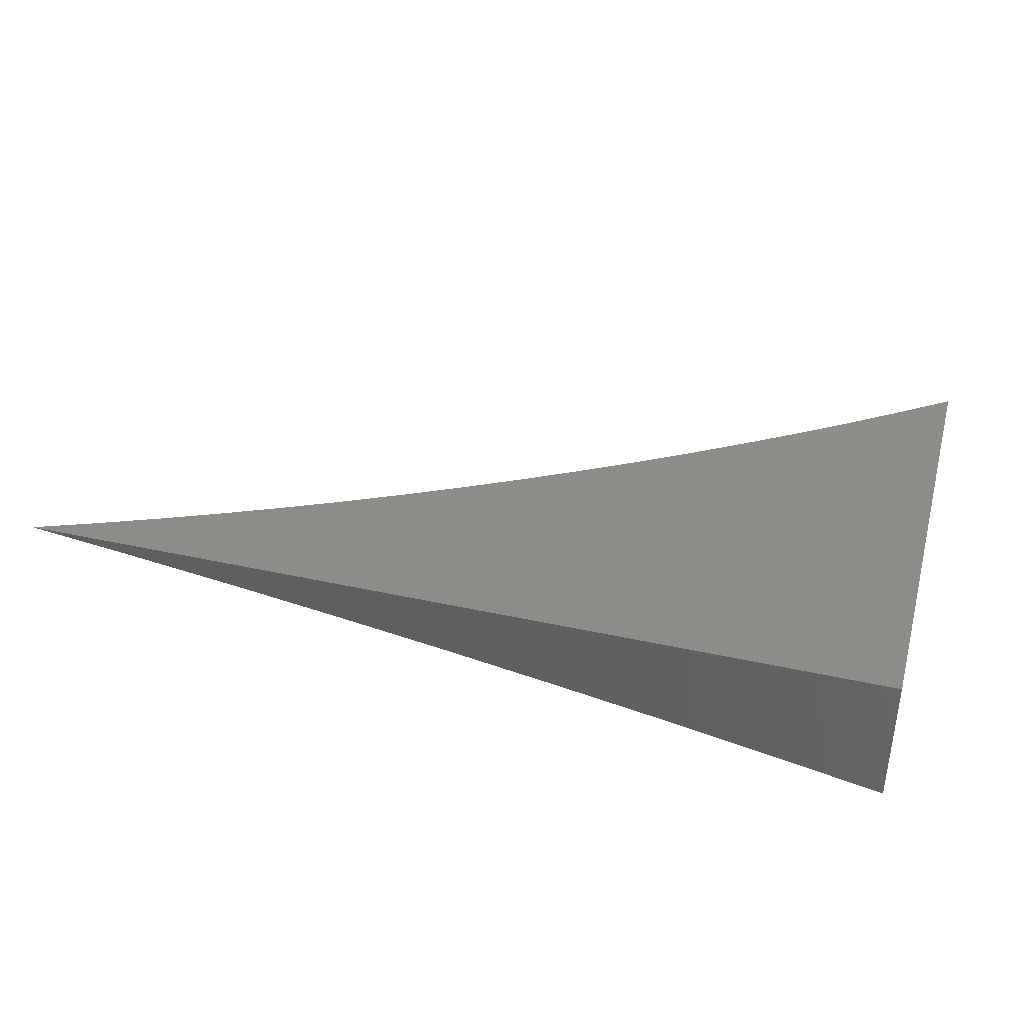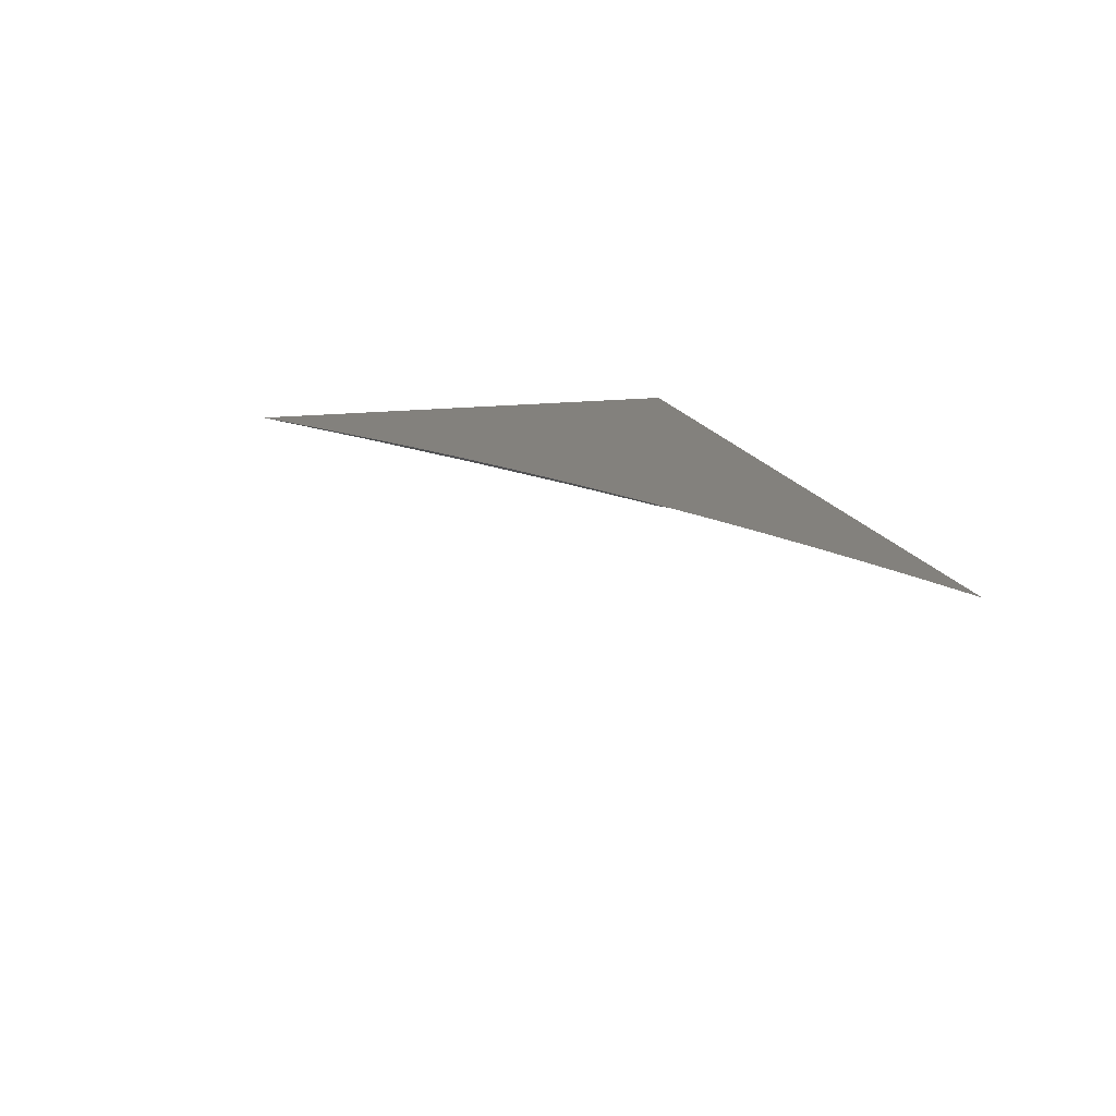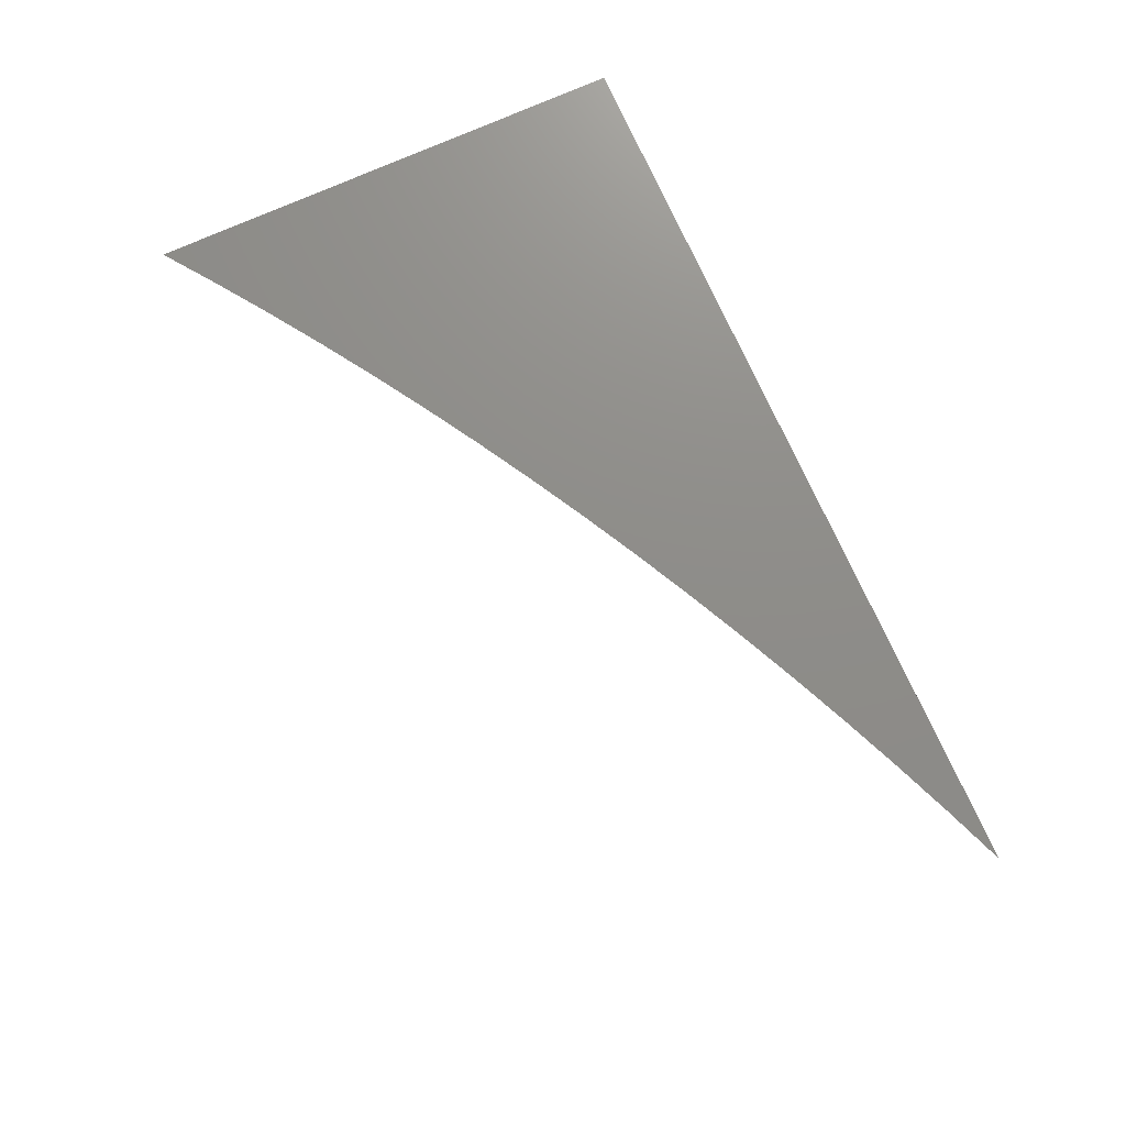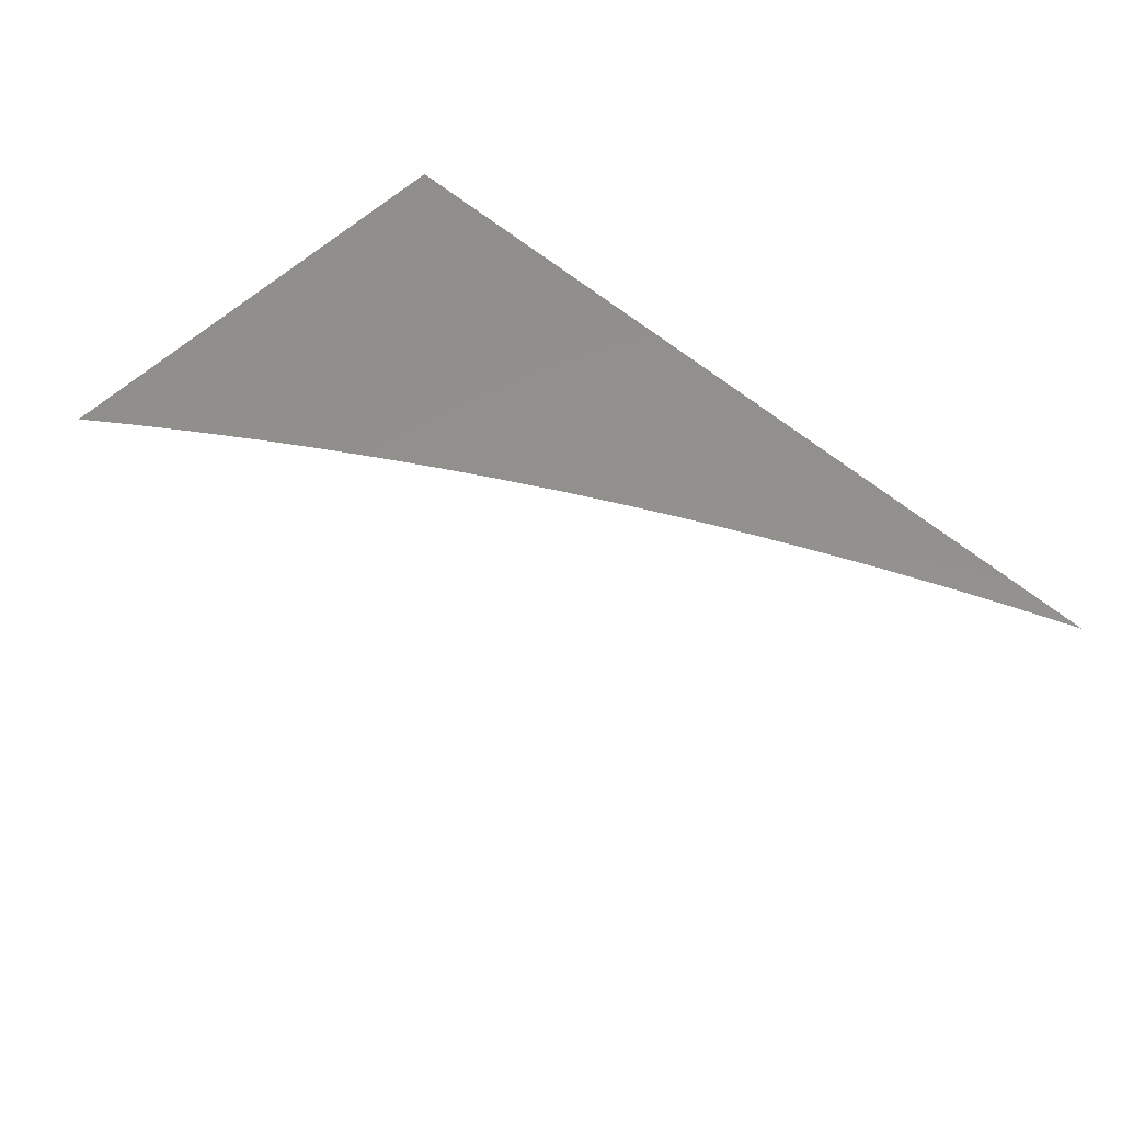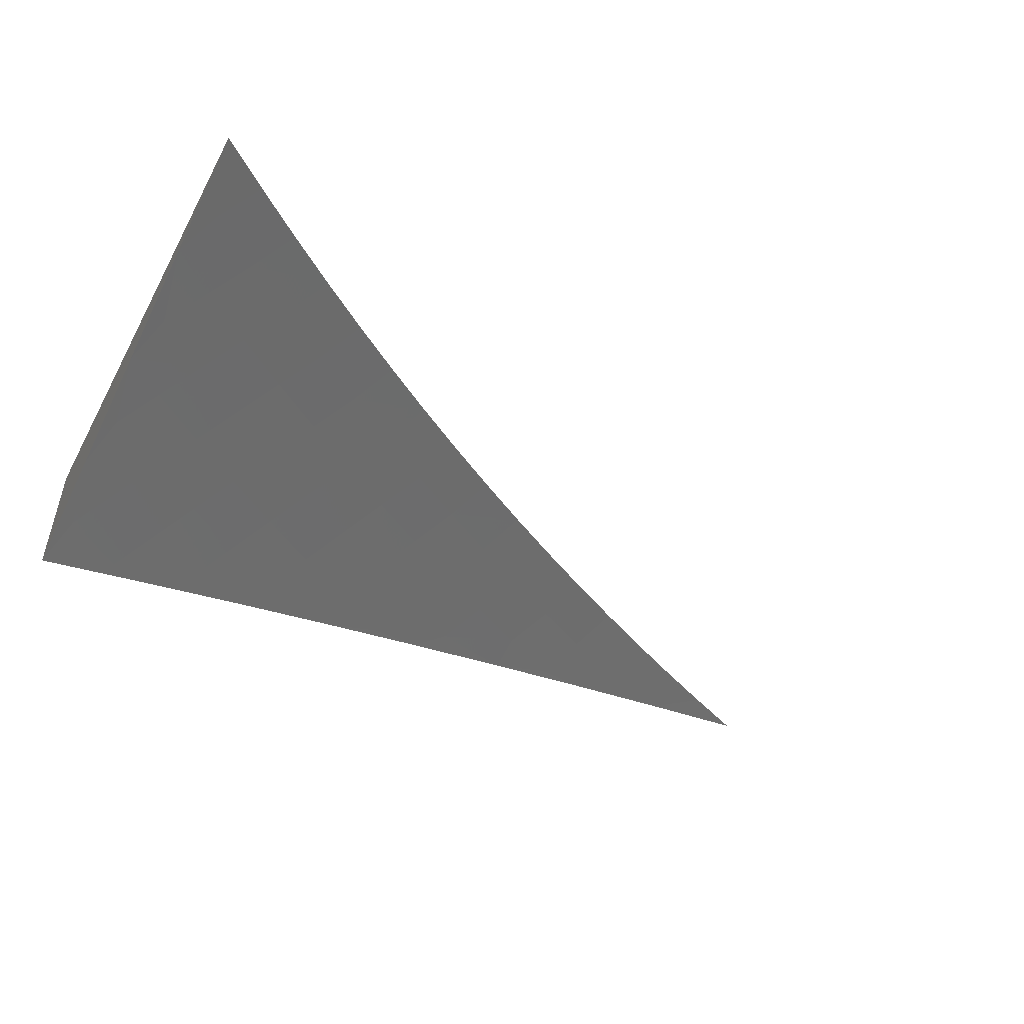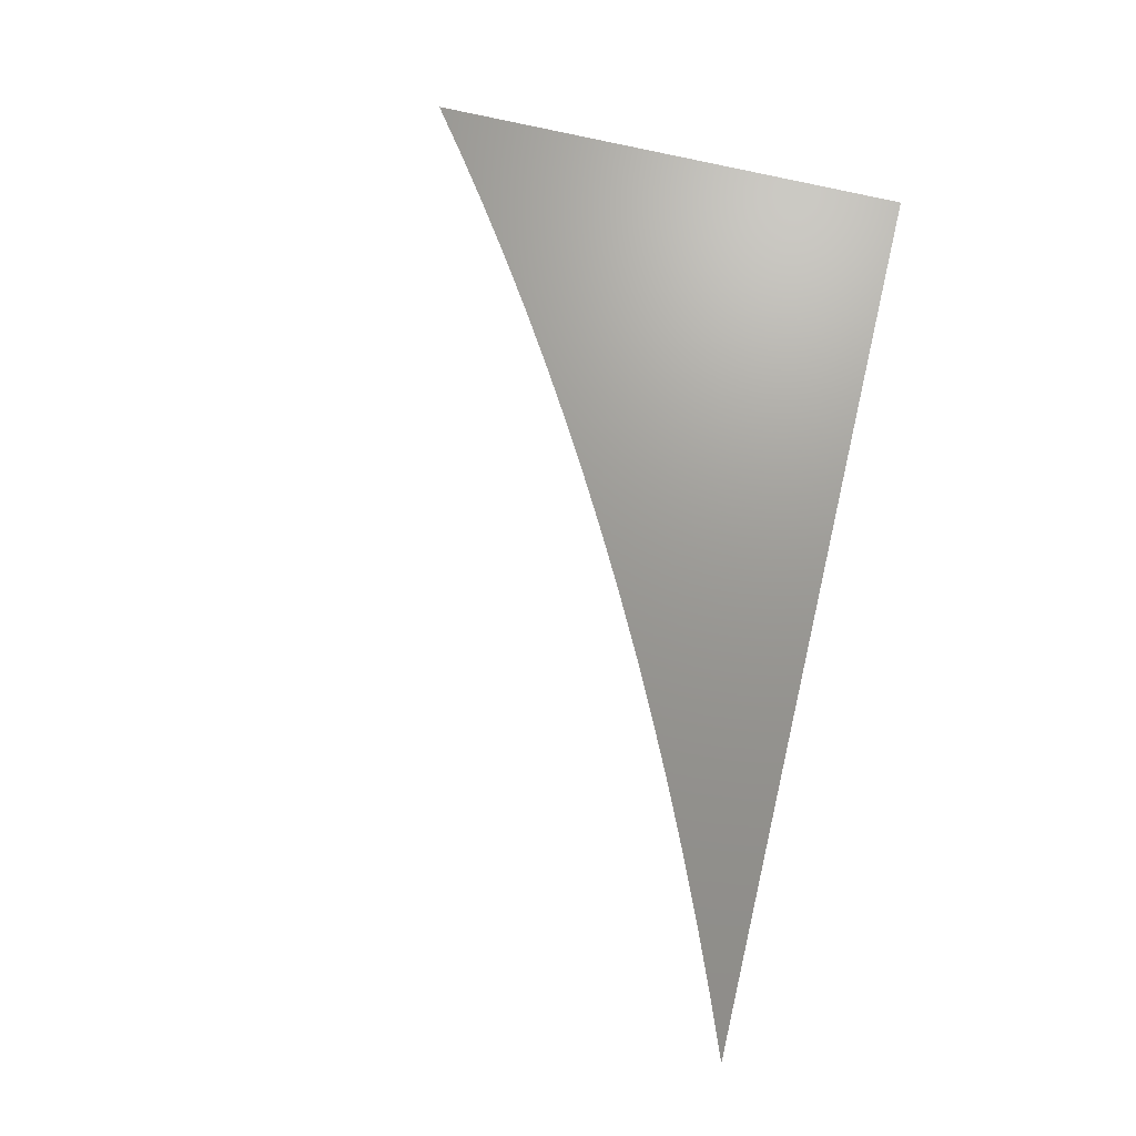
<metadata>
{"format":"stl","ext":"stl","renderer":"f3d","projection":"perspective","resolution":1024,"background":"white","views":[{"elev":37.8,"azim":15.8,"up":"+Z"},{"elev":15.7,"azim":-104.6,"up":"+Z"},{"elev":74.2,"azim":-114.1,"up":"+Z"},{"elev":54.6,"azim":-136.5,"up":"+Z"},{"elev":-49.2,"azim":152.1,"up":"+Z"},{"elev":70.0,"azim":-76.5,"up":"+Z"}]}
</metadata>
<code>
# stl→obj: 80 verts, 156 faces
v 1.218 -3 11
v 1.27 -2.979 11
v 1.316 -3 10.99
v 1.322 -2.958 11
v 1.338 -2.999 10.99
v 1.39 -2.977 10.99
v 1.415 -3 10.97
v 1.441 -2.953 10.99
v 1.46 -2.993 10.97
v 1.512 -2.968 10.97
v 1.512 -3 10.96
v 1.584 -2.982 10.96
v 1.61 -3 10.95
v 1.636 -2.955 10.96
v 1.657 -2.994 10.94
v 1.709 -2.966 10.94
v 1.708 -3 10.93
v 1.784 -2.975 10.93
v 1.805 -3 10.91
v 1.836 -2.945 10.93
v 1.859 -2.983 10.91
v 1.911 -2.951 10.91
v 1.903 -3 10.9
v 1.935 -2.988 10.89
v 2 -3 10.88
v 1.988 -2.955 10.89
v 2 -2.893 10.91
v 1.963 -2.918 10.91
v 1.938 -2.882 10.93
v 1.887 -2.914 10.93
v 1.863 -2.876 10.94
v 1.812 -2.907 10.94
v 1.789 -2.87 10.96
v 1.738 -2.899 10.96
v 1.715 -2.861 10.97
v 1.665 -2.889 10.97
v 1.643 -2.851 10.99
v 1.593 -2.878 10.99
v 1.575 -2.837 11
v 1.525 -2.863 11
v 1.542 -2.904 10.99
v 1.475 -2.888 11
v 1.492 -2.929 10.99
v 1.424 -2.912 11
v 1.373 -2.935 11
v 1.624 -2.81 11
v 1.692 -2.823 10.99
v 1.765 -2.832 10.97
v 1.839 -2.839 10.96
v 1.913 -2.845 10.94
v 1.989 -2.848 10.93
v 2 -2.785 10.94
v 1.963 -2.812 10.94
v 1.938 -2.776 10.96
v 1.888 -2.808 10.96
v 1.864 -2.771 10.97
v 1.815 -2.802 10.97
v 1.79 -2.764 10.99
v 1.742 -2.794 10.99
v 1.721 -2.755 11
v 1.673 -2.783 11
v 1.769 -2.725 11
v 1.839 -2.734 10.99
v 1.912 -2.739 10.97
v 1.986 -2.742 10.96
v 2 -2.677 10.97
v 1.96 -2.706 10.97
v 1.934 -2.67 10.99
v 1.887 -2.703 10.99
v 1.863 -2.665 11
v 1.816 -2.696 11
v 1.909 -2.633 11
v 1.981 -2.637 10.99
v 2 -2.568 11
v 1.955 -2.601 11
v 1.563 -2.943 10.97
v 1.614 -2.917 10.97
v 1.687 -2.928 10.96
v 1.761 -2.937 10.94
v 2 -3 11
f 1 2 3
f 3 2 4
f 3 4 5
f 5 4 6
f 5 6 7
f 7 6 8
f 7 8 9
f 9 8 10
f 9 10 11
f 11 10 12
f 11 12 13
f 13 12 14
f 13 14 15
f 15 14 16
f 15 16 17
f 17 16 18
f 17 18 19
f 19 18 20
f 19 20 21
f 21 20 22
f 21 22 23
f 23 22 24
f 23 24 25
f 25 24 26
f 25 26 27
f 27 26 28
f 27 28 29
f 29 28 30
f 29 30 31
f 31 30 32
f 31 32 33
f 33 32 34
f 33 34 35
f 35 34 36
f 35 36 37
f 37 36 38
f 37 38 39
f 39 38 40
f 40 38 41
f 40 41 42
f 42 41 43
f 42 43 44
f 44 43 8
f 44 8 45
f 45 8 6
f 45 6 4
f 39 46 37
f 37 46 47
f 37 47 35
f 35 47 48
f 35 48 33
f 33 48 49
f 33 49 31
f 31 49 50
f 31 50 29
f 29 50 51
f 29 51 27
f 27 51 52
f 52 51 53
f 52 53 54
f 54 53 55
f 54 55 56
f 56 55 57
f 56 57 58
f 58 57 59
f 58 59 60
f 60 59 61
f 61 59 47
f 61 47 46
f 60 62 58
f 58 62 63
f 58 63 56
f 56 63 64
f 56 64 54
f 54 64 65
f 54 65 52
f 52 65 66
f 66 65 67
f 66 67 68
f 68 67 69
f 68 69 70
f 70 69 71
f 71 69 63
f 71 63 62
f 70 72 68
f 68 72 73
f 68 73 66
f 66 73 74
f 74 73 75
f 75 73 72
f 23 19 21
f 17 13 15
f 11 7 9
f 7 3 5
f 8 43 10
f 10 43 76
f 10 76 12
f 12 76 14
f 43 41 76
f 76 41 77
f 76 77 14
f 14 77 78
f 14 78 16
f 16 78 79
f 16 79 18
f 18 79 20
f 41 38 77
f 77 38 36
f 77 36 78
f 78 36 34
f 78 34 79
f 79 34 32
f 79 32 20
f 20 32 30
f 20 30 22
f 22 30 28
f 22 28 26
f 47 59 48
f 48 59 57
f 48 57 49
f 49 57 55
f 49 55 50
f 50 55 53
f 50 53 51
f 26 24 22
f 63 69 64
f 64 69 67
f 64 67 65
f 25 27 80
f 80 27 52
f 80 52 66
f 66 74 80
f 74 75 80
f 80 75 72
f 80 72 70
f 70 71 80
f 80 71 62
f 80 62 60
f 60 61 80
f 80 61 46
f 80 46 39
f 39 40 80
f 80 40 42
f 80 42 44
f 44 45 80
f 80 45 4
f 80 4 2
f 2 1 80
f 1 3 80
f 80 3 7
f 80 7 11
f 11 13 80
f 80 13 17
f 80 17 19
f 19 23 80
f 80 23 25

</code>
